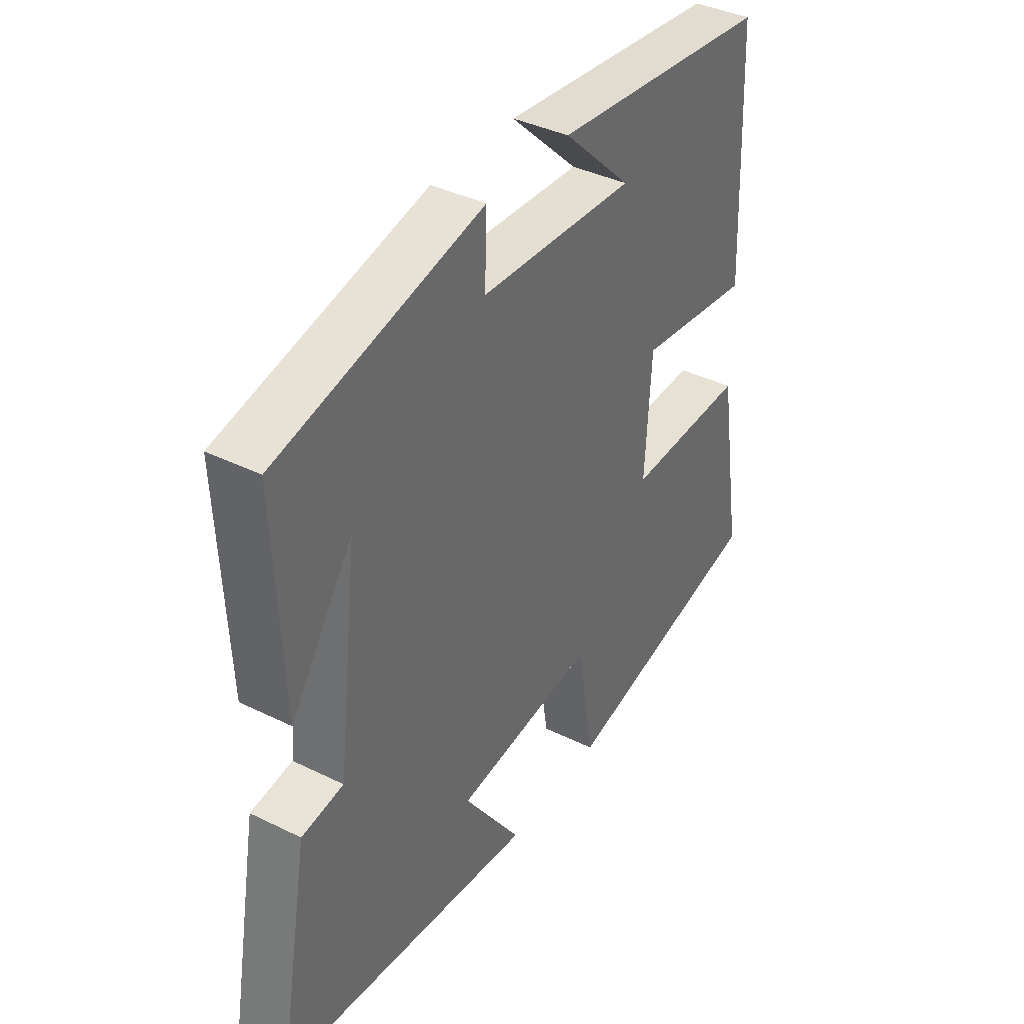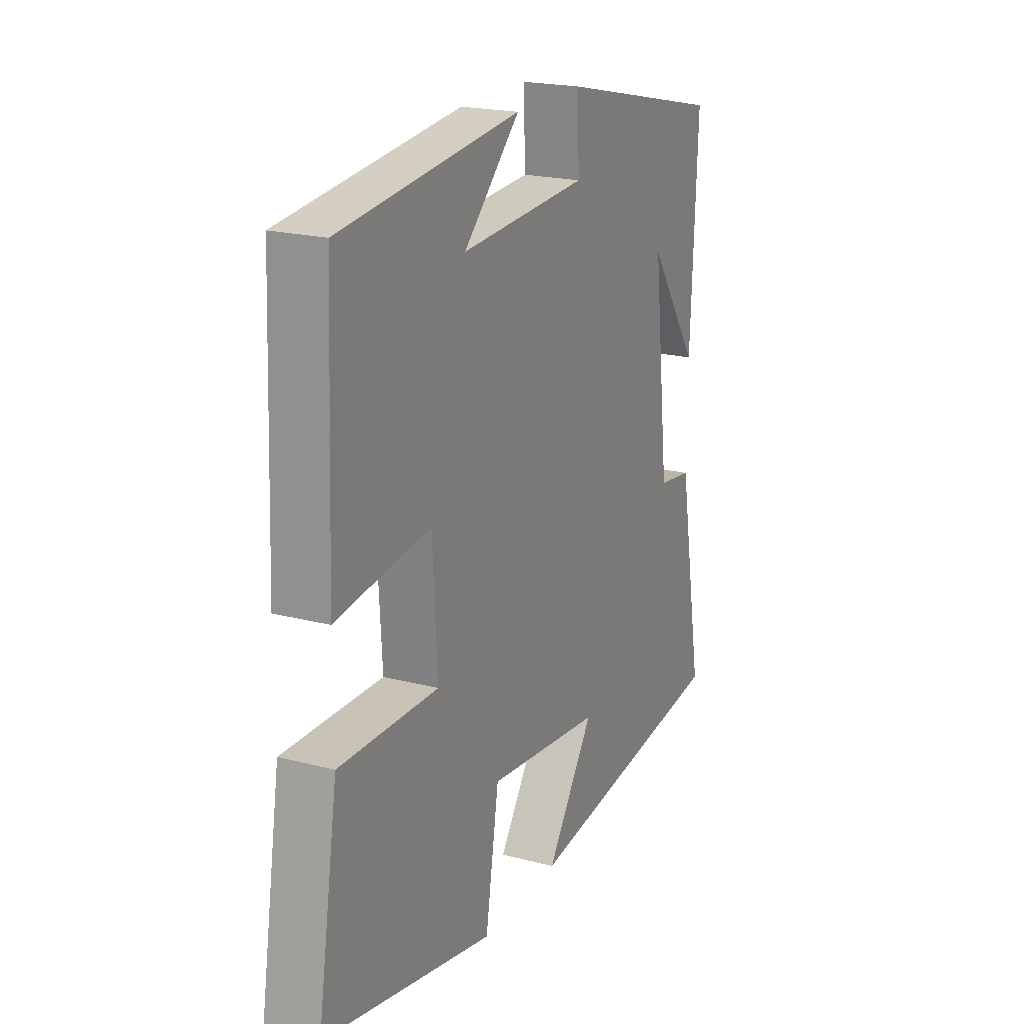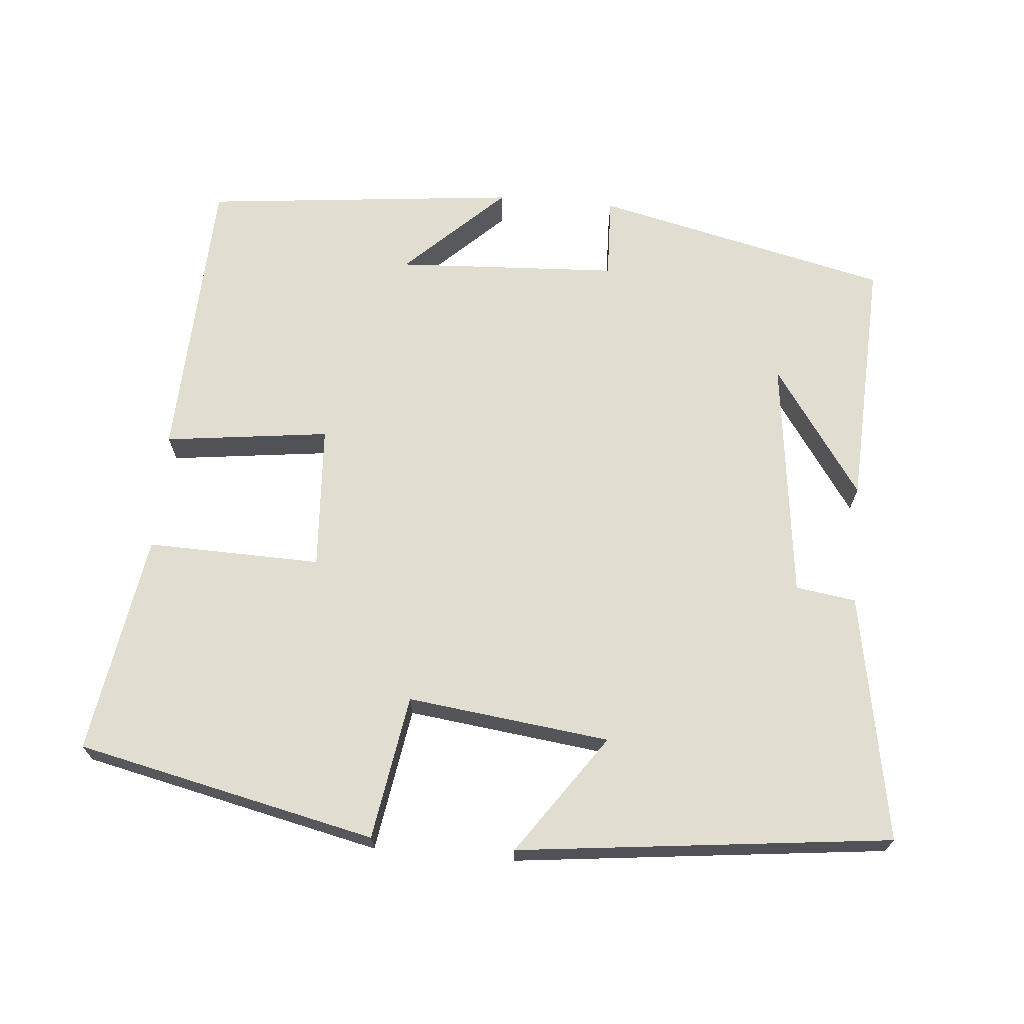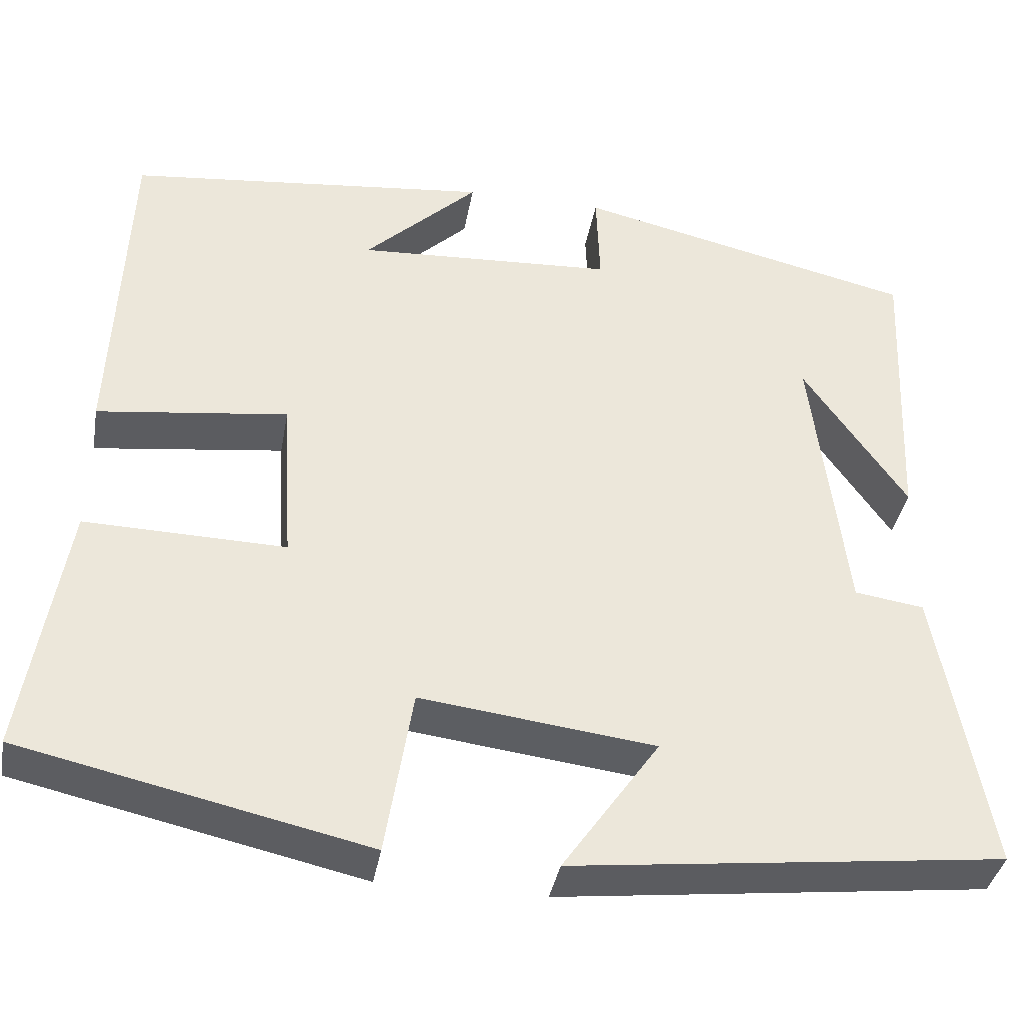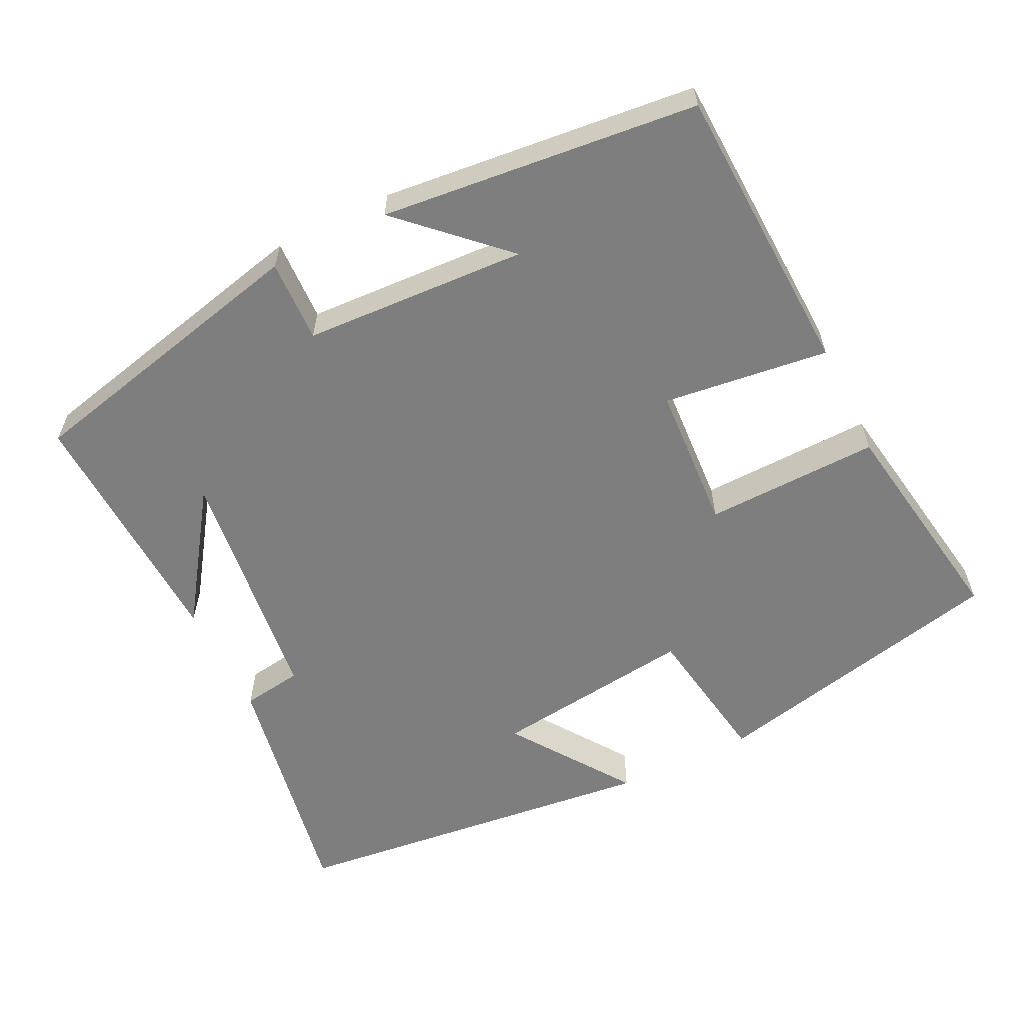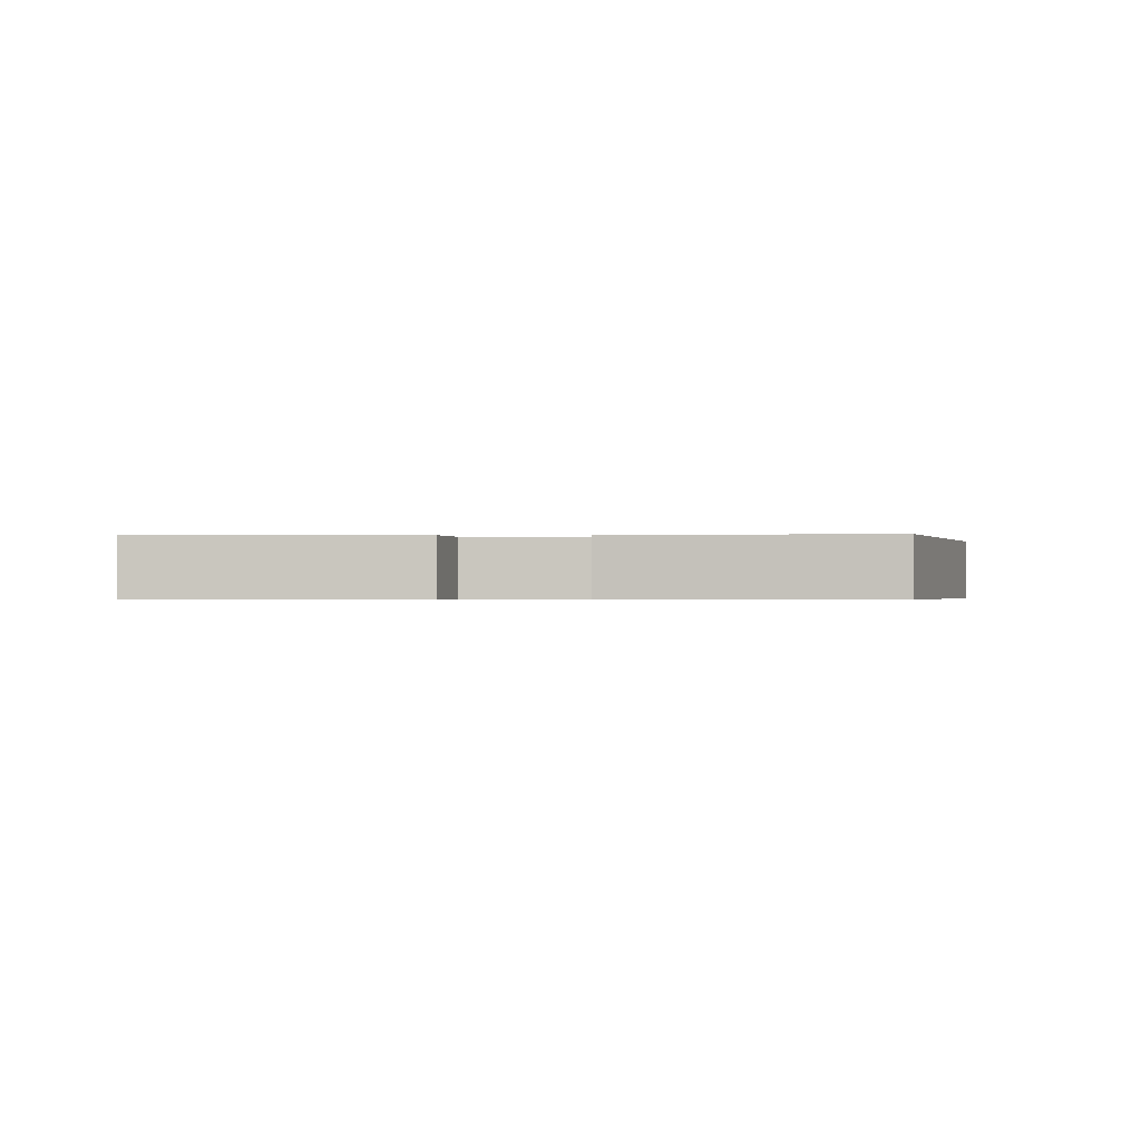
<metadata>
{"format":"obj","ext":"obj","renderer":"f3d","projection":"perspective","resolution":1024,"background":"white","views":[{"elev":38.7,"azim":-58.2,"up":"+Z"},{"elev":20.7,"azim":115.2,"up":"+Z"},{"elev":68.5,"azim":-175.0,"up":"+Y"},{"elev":-37.7,"azim":170.0,"up":"+Z"},{"elev":-59.5,"azim":26.2,"up":"+Y"},{"elev":-0.4,"azim":-85.3,"up":"+Y"}]}
</metadata>
<code>
v -0.561 0.07 -0.442
v -0.5 0.07 -0.105
v -0.418 0.07 -0.093
v -0.378 0.07 0.239
v -0.5 0.07 0.063
v -0.515 0.07 0.407
v -0.113 0.07 0.5
v -0.117 0.07 0.388
v 0.187 0.07 0.372
v 0.053 0.07 0.5
v 0.483 0.07 0.455
v 0.5 0.07 0.056
v 0.275 0.07 0.084
v 0.263 0.07 -0.114
v 0.5 0.07 -0.108
v 0.549 0.07 -0.409
v 0.141 0.07 -0.5
v 0.109 0.07 -0.303
v -0.167 0.07 -0.337
v -0.053 0.07 -0.5
v -0.561 0 -0.442
v -0.5 0 -0.105
v -0.418 0 -0.093
v -0.378 0 0.239
v -0.5 0 0.063
v -0.515 0 0.407
v -0.113 0 0.5
v -0.117 0 0.388
v 0.187 0 0.372
v 0.053 0 0.5
v 0.483 0 0.455
v 0.5 0 0.056
v 0.275 0 0.084
v 0.263 0 -0.114
v 0.5 0 -0.108
v 0.549 0 -0.409
v 0.141 0 -0.5
v 0.109 0 -0.303
v -0.167 0 -0.337
v -0.053 0 -0.5
f 1 2 3
f 20 1 3
f 19 20 3
f 18 19 3 4
f 16 17 18
f 15 16 18
f 14 15 18
f 13 14 18 4
f 12 13 4
f 9 10 11
f 9 11 12
f 8 9 12 4
f 6 7 8 4
f 4 5 6
f 23 22 21
f 23 21 40
f 23 40 39
f 24 23 39 38
f 38 37 36
f 38 36 35
f 38 35 34
f 24 38 34 33
f 24 33 32
f 31 30 29
f 32 31 29
f 24 32 29 28
f 24 28 27 26
f 26 25 24
f 1 21 22 2
f 2 22 23 3
f 3 23 24 4
f 4 24 25 5
f 5 25 26 6
f 6 26 27 7
f 7 27 28 8
f 8 28 29 9
f 9 29 30 10
f 10 30 31 11
f 11 31 32 12
f 12 32 33 13
f 13 33 34 14
f 14 34 35 15
f 15 35 36 16
f 16 36 37 17
f 17 37 38 18
f 18 38 39 19
f 19 39 40 20
f 20 40 21 1

</code>
